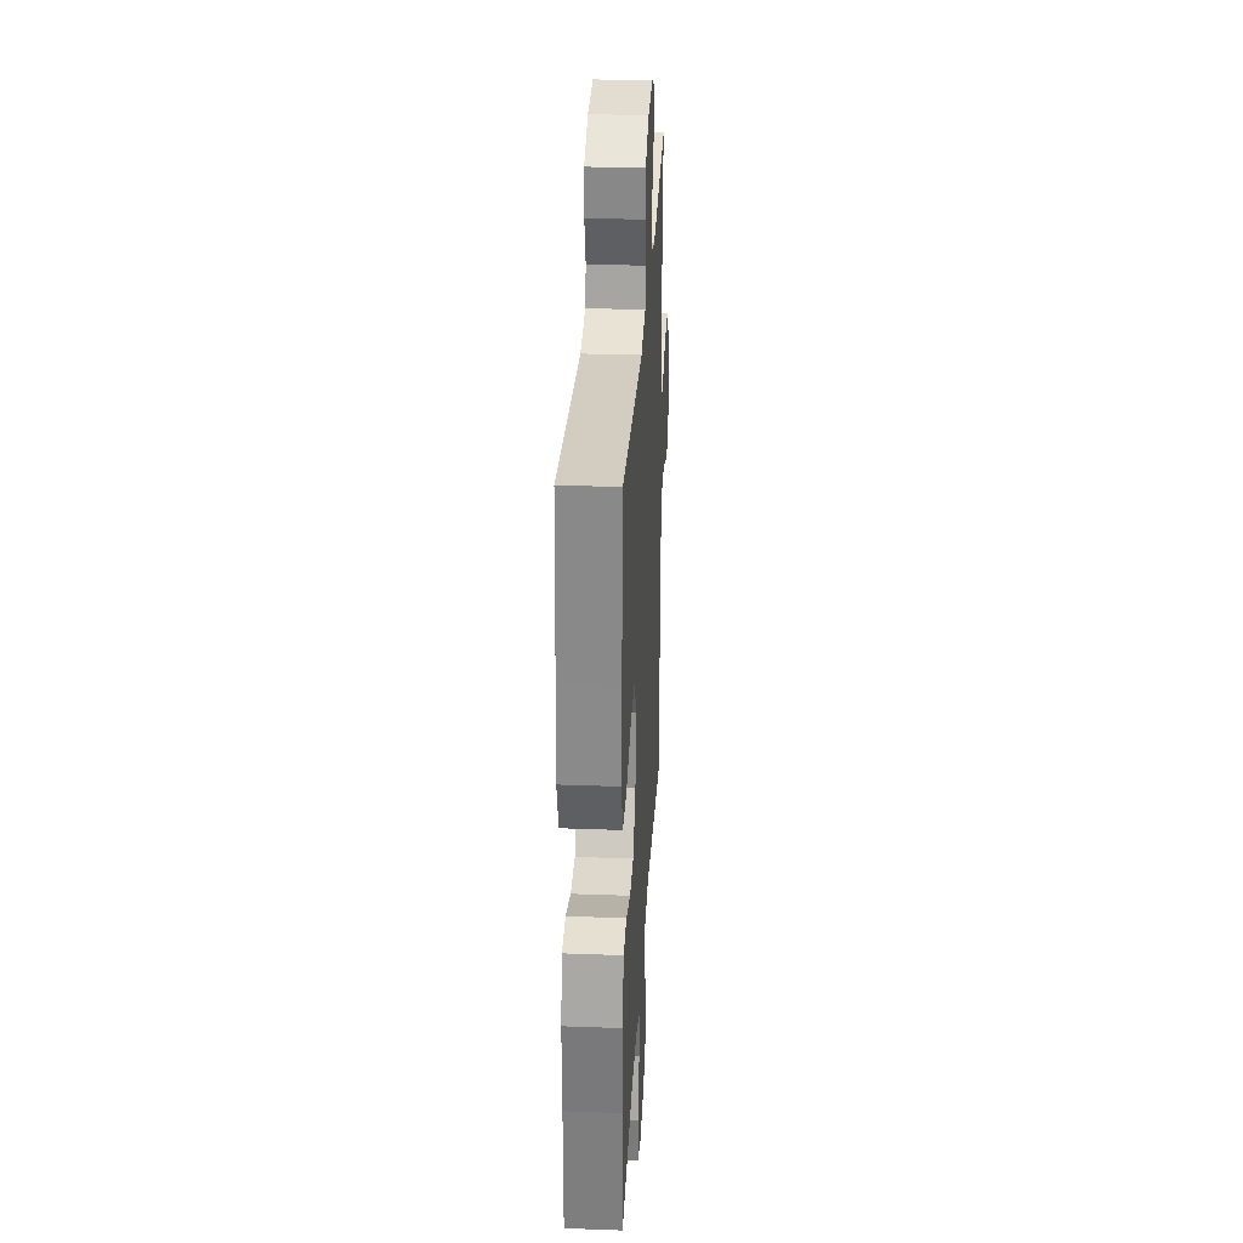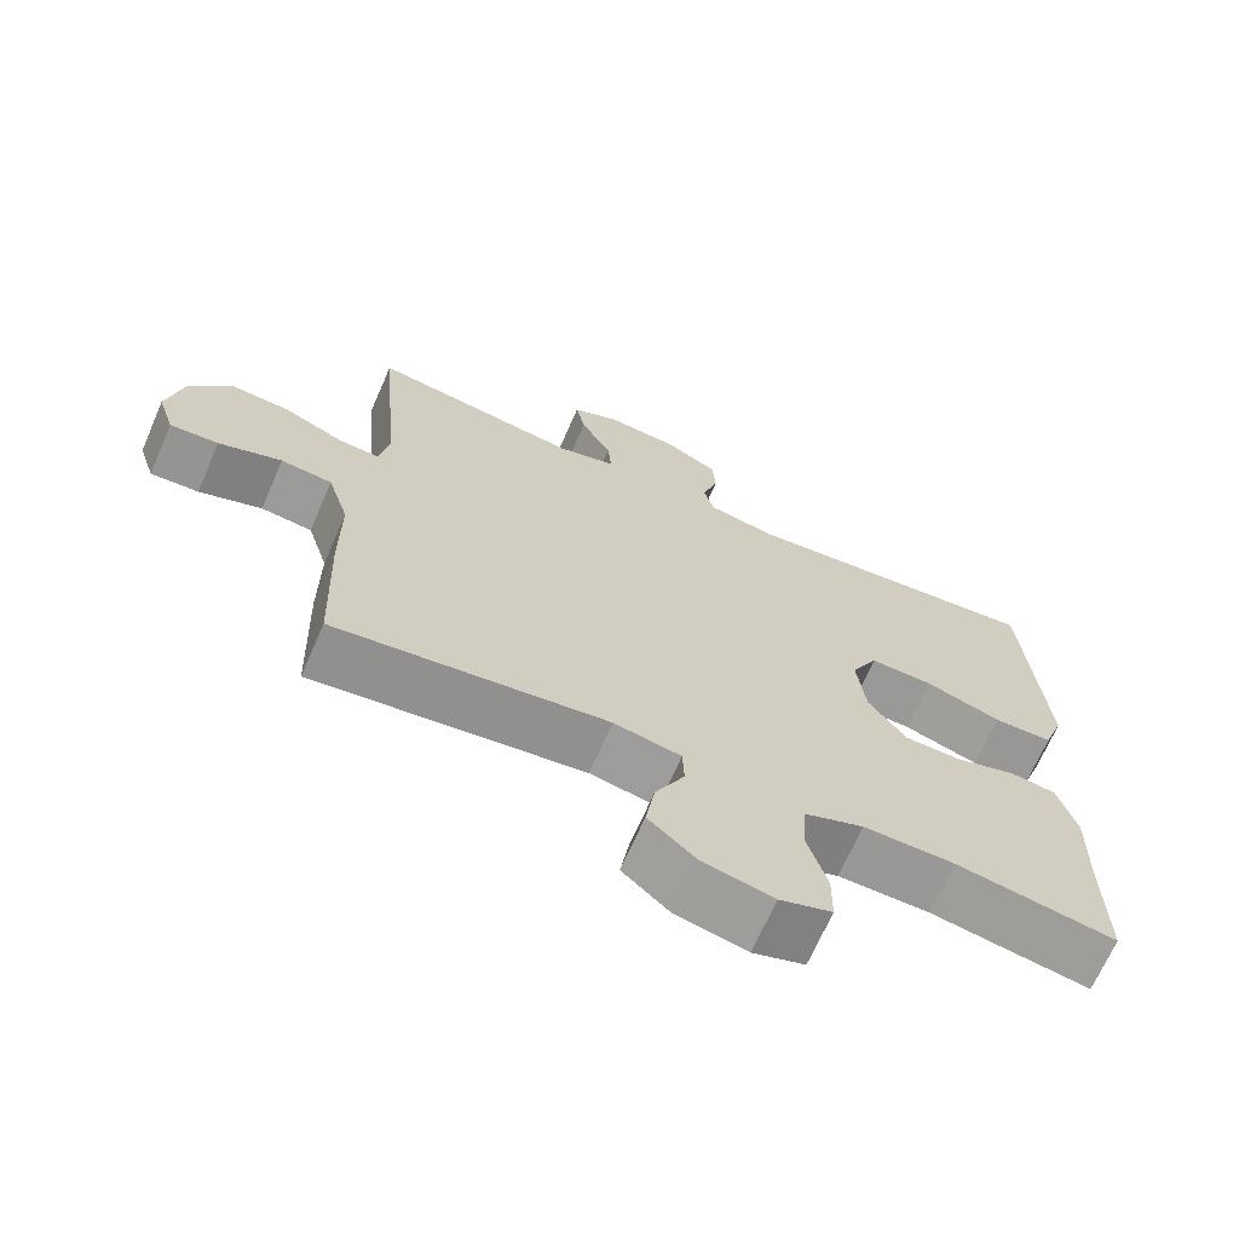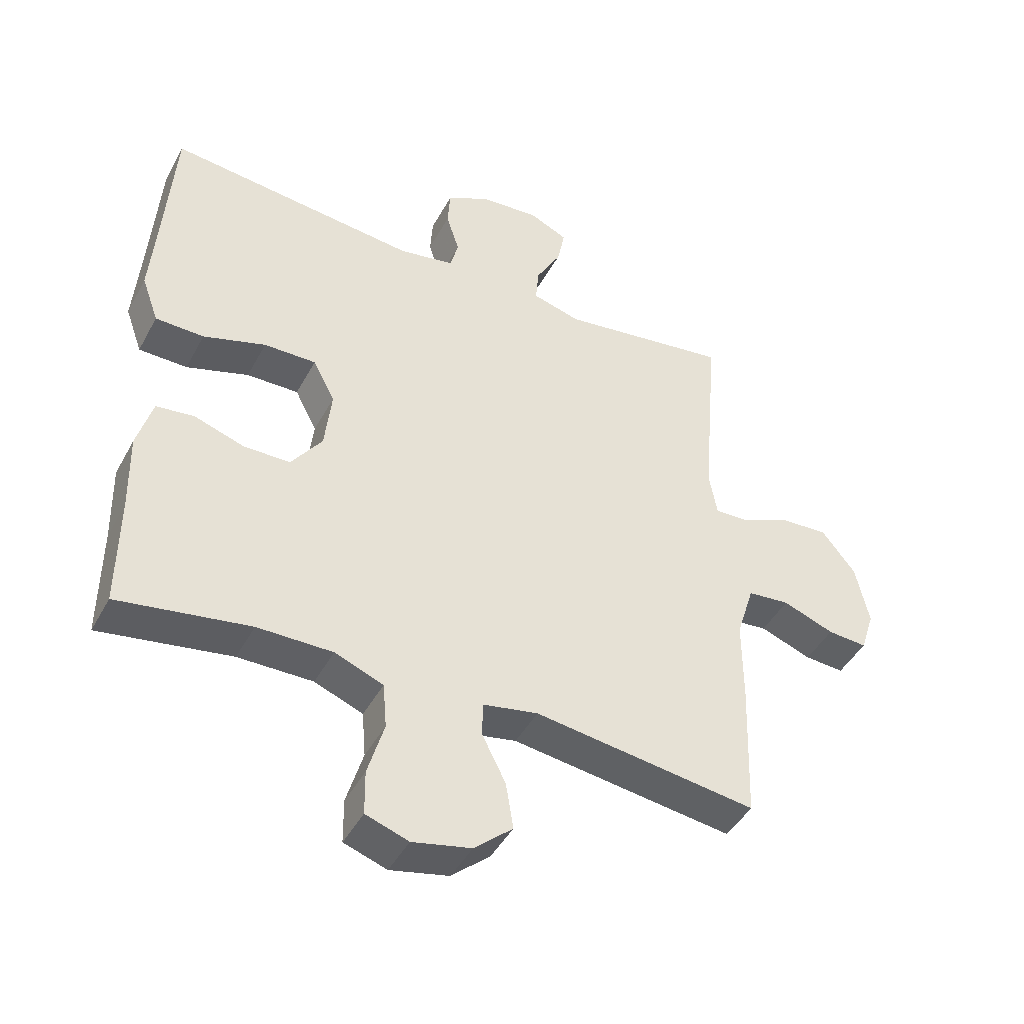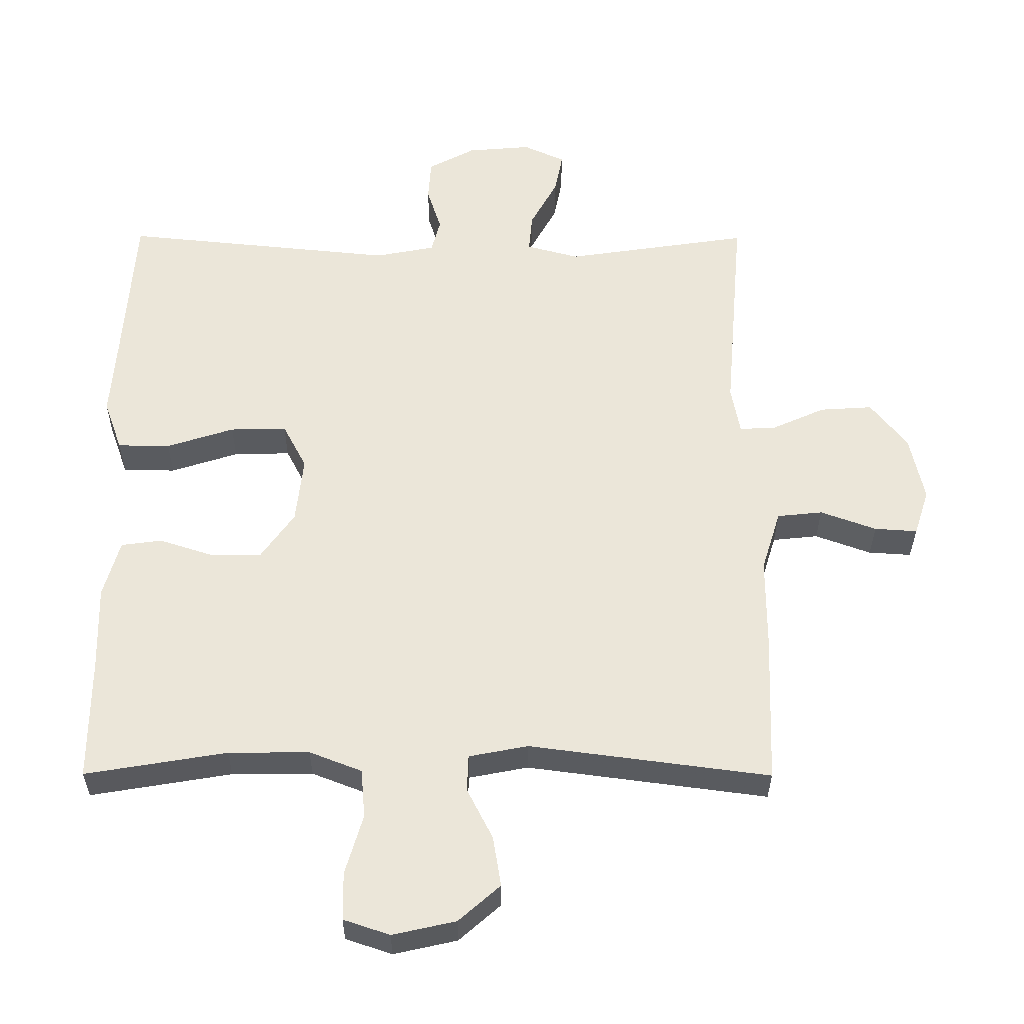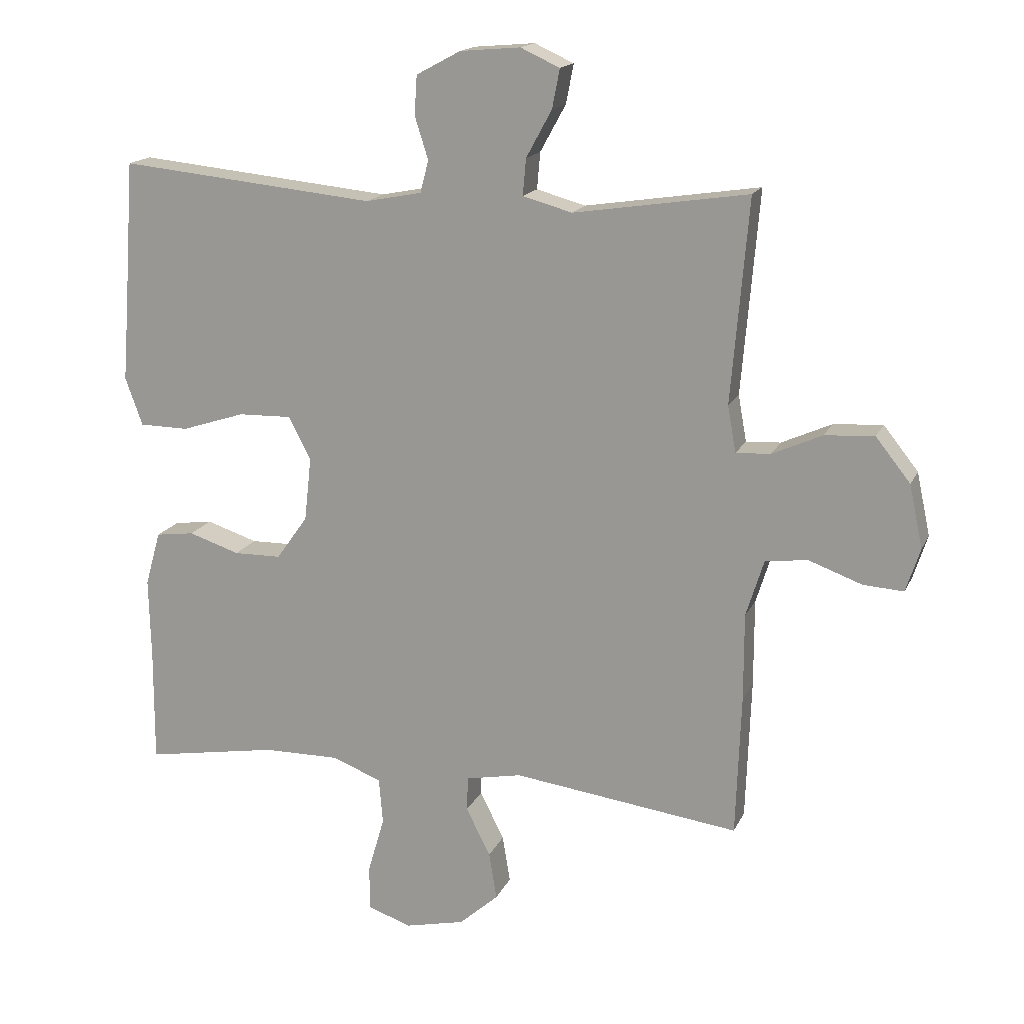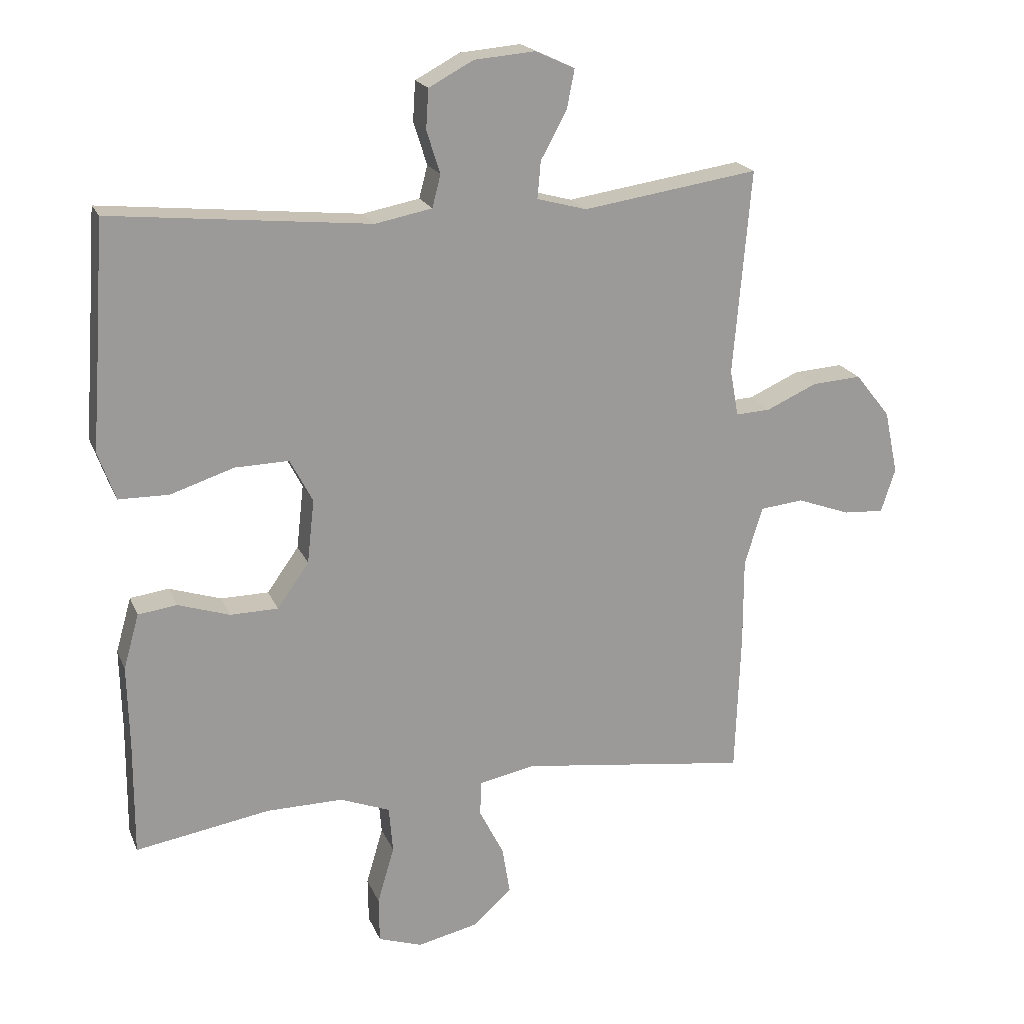
<metadata>
{"format":"obj","ext":"obj","renderer":"f3d","projection":"perspective","resolution":1024,"background":"white","views":[{"elev":30.4,"azim":93.1,"up":"+Z"},{"elev":-68.4,"azim":-23.6,"up":"+Z"},{"elev":-44.8,"azim":153.0,"up":"+Z"},{"elev":-32.6,"azim":179.7,"up":"+Z"},{"elev":16.4,"azim":-161.7,"up":"+Z"},{"elev":19.8,"azim":162.0,"up":"+Z"}]}
</metadata>
<code>
v 0.5 0.07 0.5
v 0.516 0.07 0.269
v 0.525 0.07 0.151
v 0.498 0.07 0.076
v 0.421 0.07 0.075
v 0.322 0.07 0.107
v 0.239 0.07 0.109
v 0.204 0.07 0.042
v 0.215 0.07 -0.057
v 0.264 0.07 -0.126
v 0.338 0.07 -0.127
v 0.418 0.07 -0.101
v 0.478 0.07 -0.109
v 0.502 0.07 -0.194
v 0.499 0.07 -0.321
v 0.5 0.07 -0.5
v 0.292 0.07 -0.465
v 0.173 0.07 -0.464
v 0.096 0.07 -0.494
v 0.09 0.07 -0.566
v 0.116 0.07 -0.655
v 0.115 0.07 -0.725
v 0.047 0.07 -0.748
v -0.046 0.07 -0.727
v -0.107 0.07 -0.673
v -0.095 0.07 -0.599
v -0.057 0.07 -0.524
v -0.059 0.07 -0.47
v -0.146 0.07 -0.453
v -0.5 0.07 -0.5
v -0.508 0.07 -0.279
v -0.508 0.07 -0.143
v -0.536 0.07 -0.053
v -0.603 0.07 -0.046
v -0.685 0.07 -0.076
v -0.748 0.07 -0.08
v -0.77 0.07 -0.012
v -0.749 0.07 0.086
v -0.695 0.07 0.154
v -0.618 0.07 0.149
v -0.54 0.07 0.114
v -0.486 0.07 0.111
v -0.473 0.07 0.183
v -0.5 0.07 0.5
v -0.228 0.07 0.459
v -0.151 0.07 0.48
v -0.156 0.07 0.537
v -0.196 0.07 0.61
v -0.208 0.07 0.671
v -0.147 0.07 0.699
v -0.053 0.07 0.691
v 0.016 0.07 0.654
v 0.02 0.07 0.593
v -0.001 0.07 0.527
v 0.012 0.07 0.477
v 0.1 0.07 0.46
v 0.5 0 0.5
v 0.516 0 0.269
v 0.525 0 0.151
v 0.498 0 0.076
v 0.421 0 0.075
v 0.322 0 0.107
v 0.239 0 0.109
v 0.204 0 0.042
v 0.215 0 -0.057
v 0.264 0 -0.126
v 0.338 0 -0.127
v 0.418 0 -0.101
v 0.478 0 -0.109
v 0.502 0 -0.194
v 0.499 0 -0.321
v 0.5 0 -0.5
v 0.292 0 -0.465
v 0.173 0 -0.464
v 0.096 0 -0.494
v 0.09 0 -0.566
v 0.116 0 -0.655
v 0.115 0 -0.725
v 0.047 0 -0.748
v -0.046 0 -0.727
v -0.107 0 -0.673
v -0.095 0 -0.599
v -0.057 0 -0.524
v -0.059 0 -0.47
v -0.146 0 -0.453
v -0.5 0 -0.5
v -0.508 0 -0.279
v -0.508 0 -0.143
v -0.536 0 -0.053
v -0.603 0 -0.046
v -0.685 0 -0.076
v -0.748 0 -0.08
v -0.77 0 -0.012
v -0.749 0 0.086
v -0.695 0 0.154
v -0.618 0 0.149
v -0.54 0 0.114
v -0.486 0 0.111
v -0.473 0 0.183
v -0.5 0 0.5
v -0.228 0 0.459
v -0.151 0 0.48
v -0.156 0 0.537
v -0.196 0 0.61
v -0.208 0 0.671
v -0.147 0 0.699
v -0.053 0 0.691
v 0.016 0 0.654
v 0.02 0 0.593
v -0.001 0 0.527
v 0.012 0 0.477
v 0.1 0 0.46
f 51 52 53 54
f 51 54 55
f 50 51 55
f 47 48 49 50
f 46 47 50 55
f 45 46 55 56
f 43 44 45
f 42 43 45 56
f 38 39 40 41
f 38 41 42
f 37 38 42
f 34 35 36 37
f 33 34 37 42
f 32 33 42 56
f 29 30 31 32
f 28 29 32 56
f 24 25 26 27
f 20 21 22 23
f 19 20 23 24
f 15 16 17
f 15 17 18
f 14 15 18 19
f 11 12 13 14
f 10 11 14 19
f 3 4 5 6
f 2 3 6 7
f 1 2 7
f 56 1 7
f 9 10 19 24
f 8 9 24 27
f 56 7 8
f 8 27 28 56
f 110 109 108 107
f 111 110 107
f 111 107 106
f 106 105 104 103
f 111 106 103 102
f 112 111 102 101
f 101 100 99
f 112 101 99 98
f 97 96 95 94
f 98 97 94
f 98 94 93
f 93 92 91 90
f 98 93 90 89
f 112 98 89 88
f 88 87 86 85
f 112 88 85 84
f 83 82 81 80
f 79 78 77 76
f 80 79 76 75
f 73 72 71
f 74 73 71
f 75 74 71 70
f 70 69 68 67
f 75 70 67 66
f 62 61 60 59
f 63 62 59 58
f 63 58 57
f 63 57 112
f 80 75 66 65
f 83 80 65 64
f 64 63 112
f 112 84 83 64
f 1 57 58 2
f 2 58 59 3
f 3 59 60 4
f 4 60 61 5
f 5 61 62 6
f 6 62 63 7
f 7 63 64 8
f 8 64 65 9
f 9 65 66 10
f 10 66 67 11
f 11 67 68 12
f 12 68 69 13
f 13 69 70 14
f 14 70 71 15
f 15 71 72 16
f 16 72 73 17
f 17 73 74 18
f 18 74 75 19
f 19 75 76 20
f 20 76 77 21
f 21 77 78 22
f 22 78 79 23
f 23 79 80 24
f 24 80 81 25
f 25 81 82 26
f 26 82 83 27
f 27 83 84 28
f 28 84 85 29
f 29 85 86 30
f 30 86 87 31
f 31 87 88 32
f 32 88 89 33
f 33 89 90 34
f 34 90 91 35
f 35 91 92 36
f 36 92 93 37
f 37 93 94 38
f 38 94 95 39
f 39 95 96 40
f 40 96 97 41
f 41 97 98 42
f 42 98 99 43
f 43 99 100 44
f 44 100 101 45
f 45 101 102 46
f 46 102 103 47
f 47 103 104 48
f 48 104 105 49
f 49 105 106 50
f 50 106 107 51
f 51 107 108 52
f 52 108 109 53
f 53 109 110 54
f 54 110 111 55
f 55 111 112 56
f 56 112 57 1

</code>
